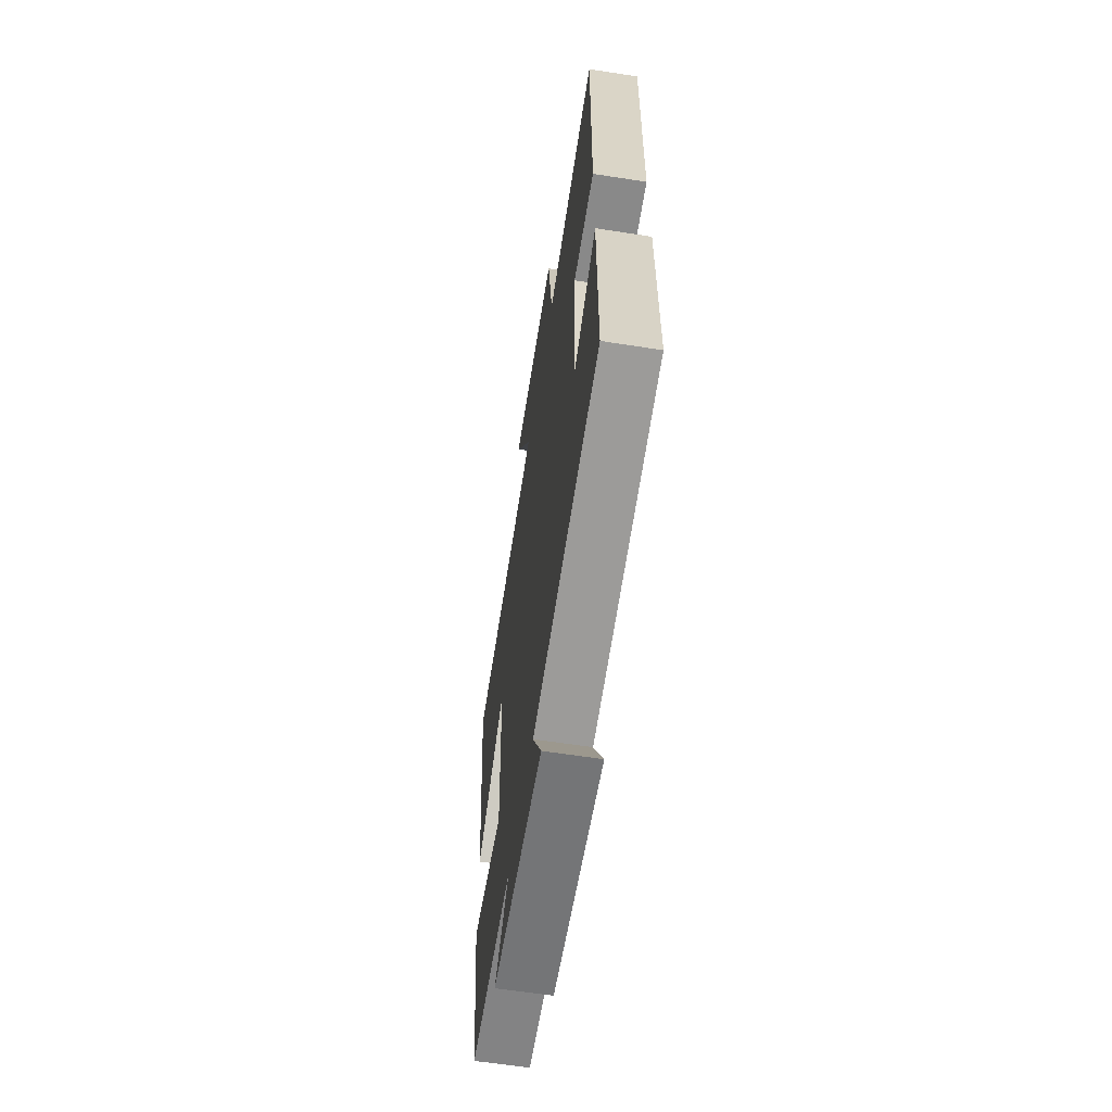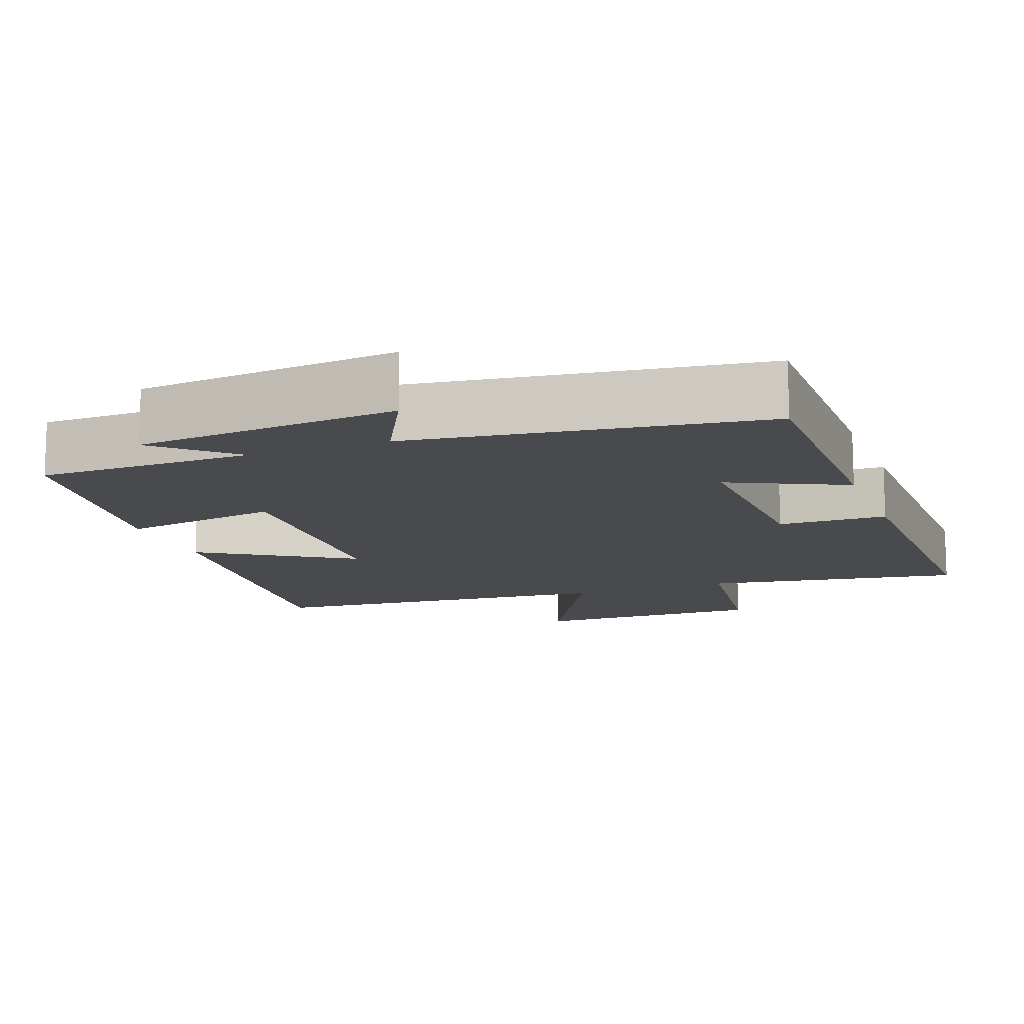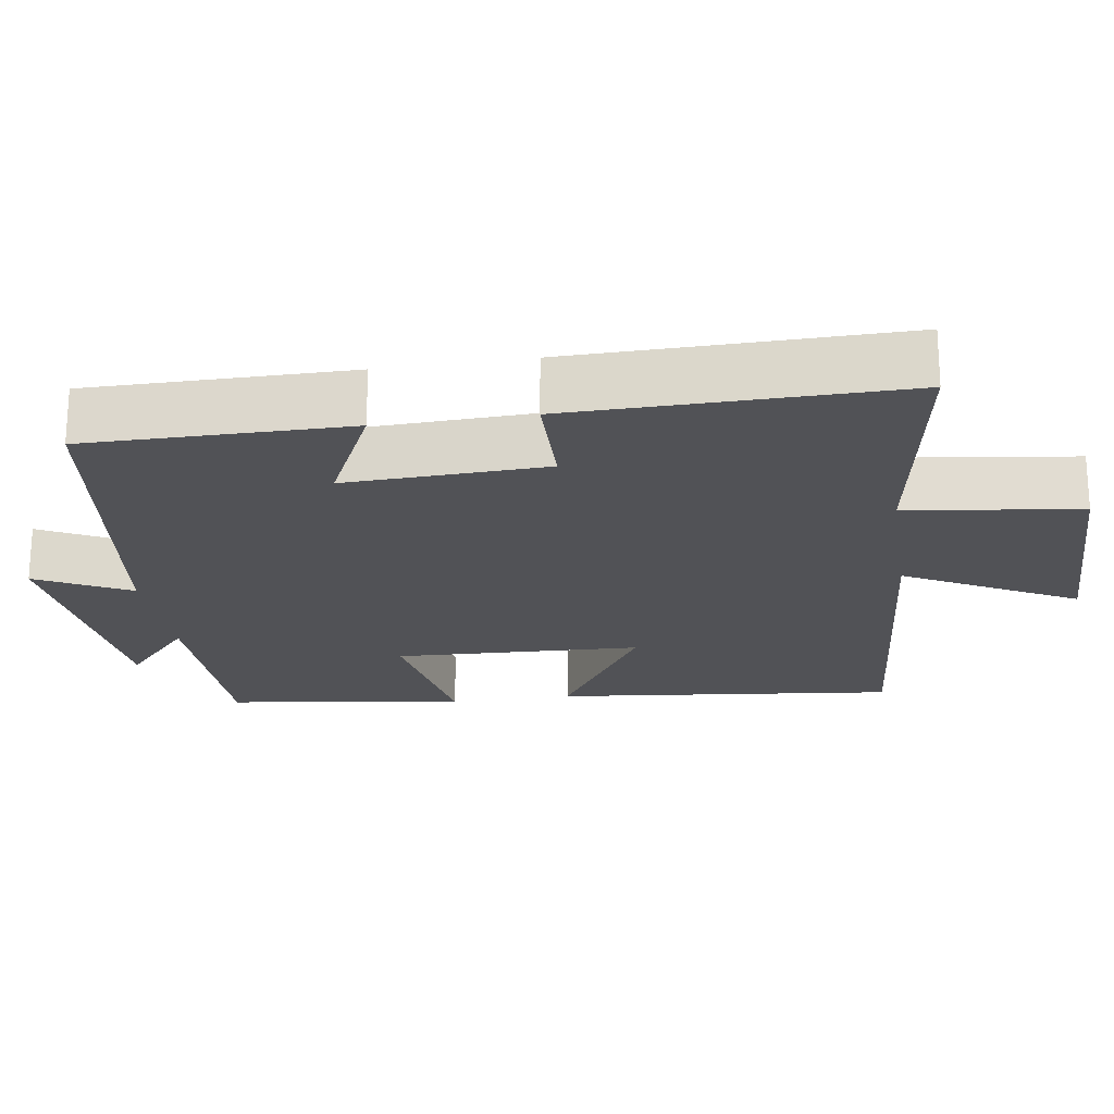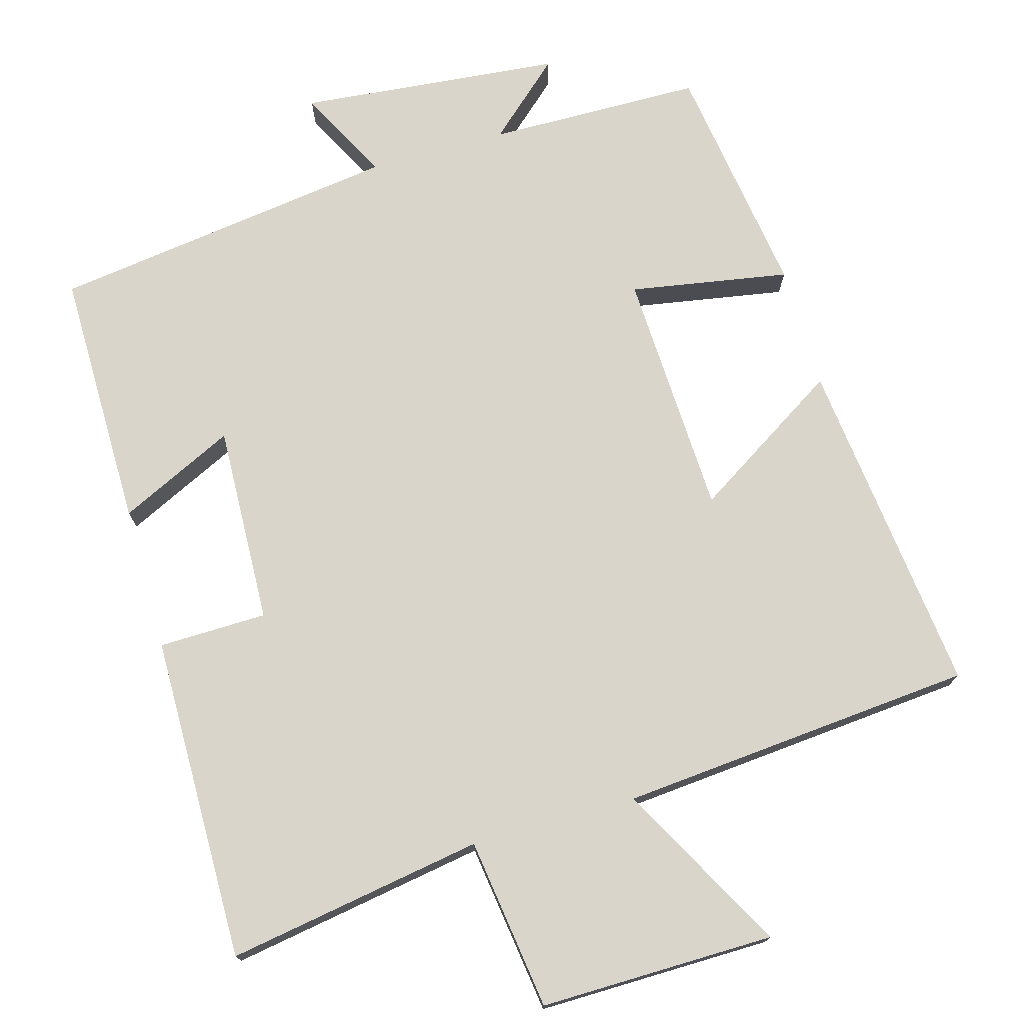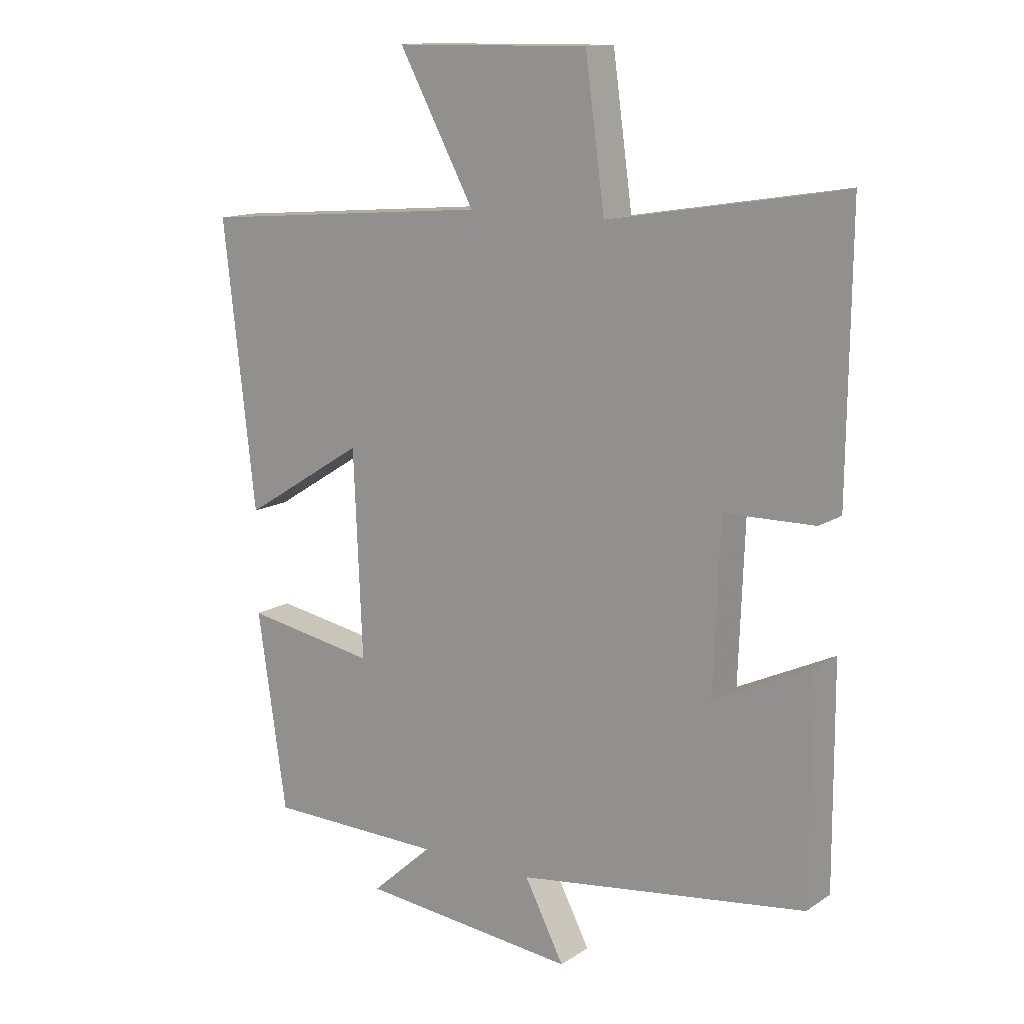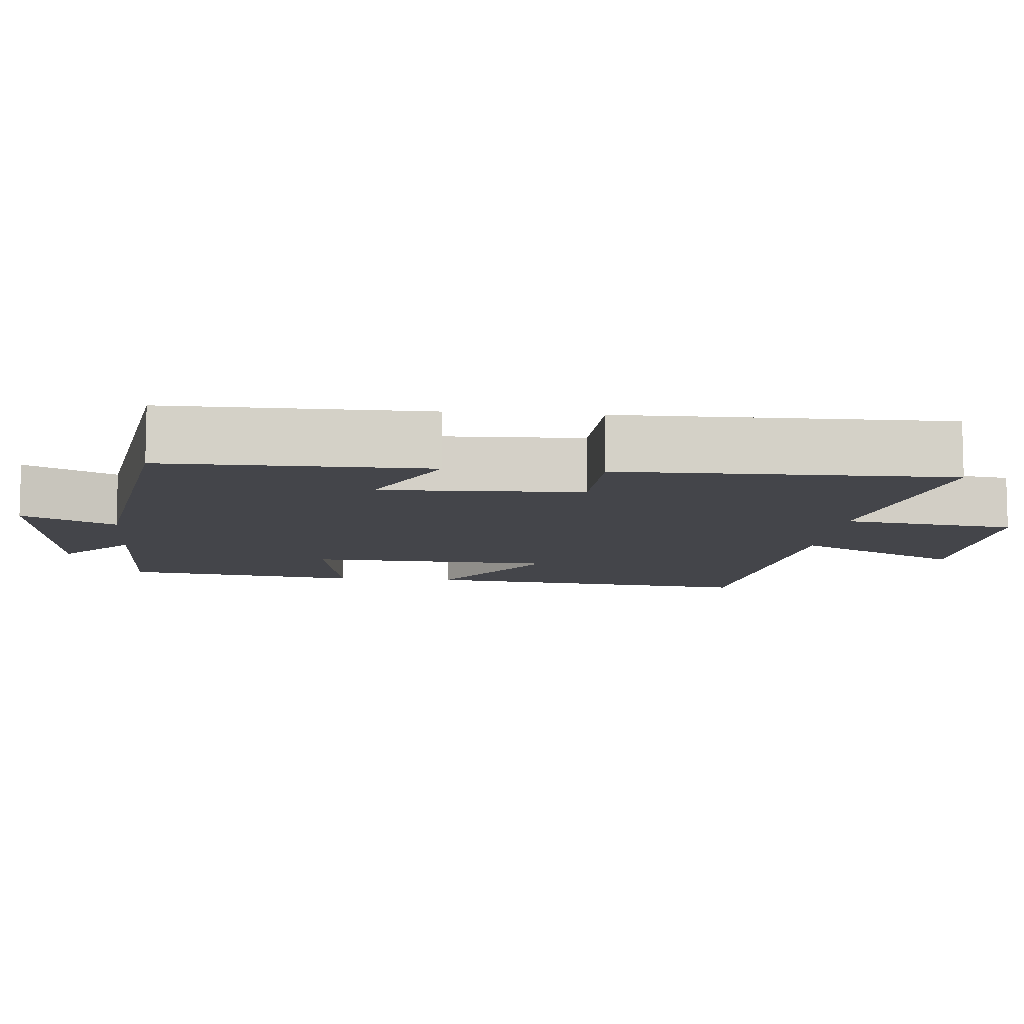
<metadata>
{"format":"obj","ext":"obj","renderer":"f3d","projection":"perspective","resolution":1024,"background":"white","views":[{"elev":-61.9,"azim":-99.0,"up":"+Z"},{"elev":-12.8,"azim":-159.4,"up":"+Y"},{"elev":-21.3,"azim":-81.2,"up":"+Y"},{"elev":74.3,"azim":-15.8,"up":"+Y"},{"elev":13.7,"azim":-144.5,"up":"+Z"},{"elev":-9.3,"azim":-95.6,"up":"+Y"}]}
</metadata>
<code>
v -0.502 0.07 -0.434
v -0.5 0.07 -0.082
v -0.343 0.07 -0.157
v -0.353 0.07 0.113
v -0.5 0.07 0.116
v -0.504 0.07 0.558
v -0.156 0.07 0.5
v -0.124 0.07 0.733
v 0.194 0.07 0.729
v 0.07 0.07 0.5
v 0.552 0.07 0.458
v 0.5 0.07 -0.004
v 0.298 0.07 0.123
v 0.284 0.07 -0.211
v 0.5 0.07 -0.174
v 0.453 0.07 -0.496
v 0.162 0.07 -0.5
v 0.263 0.07 -0.591
v -0.093 0.07 -0.625
v -0.028 0.07 -0.5
v -0.502 0 -0.434
v -0.5 0 -0.082
v -0.343 0 -0.157
v -0.353 0 0.113
v -0.5 0 0.116
v -0.504 0 0.558
v -0.156 0 0.5
v -0.124 0 0.733
v 0.194 0 0.729
v 0.07 0 0.5
v 0.552 0 0.458
v 0.5 0 -0.004
v 0.298 0 0.123
v 0.284 0 -0.211
v 0.5 0 -0.174
v 0.453 0 -0.496
v 0.162 0 -0.5
v 0.263 0 -0.591
v -0.093 0 -0.625
v -0.028 0 -0.5
f 17 18 19 20
f 14 15 16 17
f 13 14 17 20
f 10 11 12 13
f 10 13 20 1
f 7 8 9 10
f 4 5 6 7
f 3 4 7 10
f 1 2 3
f 1 3 10
f 40 39 38 37
f 37 36 35 34
f 40 37 34 33
f 33 32 31 30
f 21 40 33 30
f 30 29 28 27
f 27 26 25 24
f 30 27 24 23
f 23 22 21
f 30 23 21
f 1 21 22 2
f 2 22 23 3
f 3 23 24 4
f 4 24 25 5
f 5 25 26 6
f 6 26 27 7
f 7 27 28 8
f 8 28 29 9
f 9 29 30 10
f 10 30 31 11
f 11 31 32 12
f 12 32 33 13
f 13 33 34 14
f 14 34 35 15
f 15 35 36 16
f 16 36 37 17
f 17 37 38 18
f 18 38 39 19
f 19 39 40 20
f 20 40 21 1

</code>
